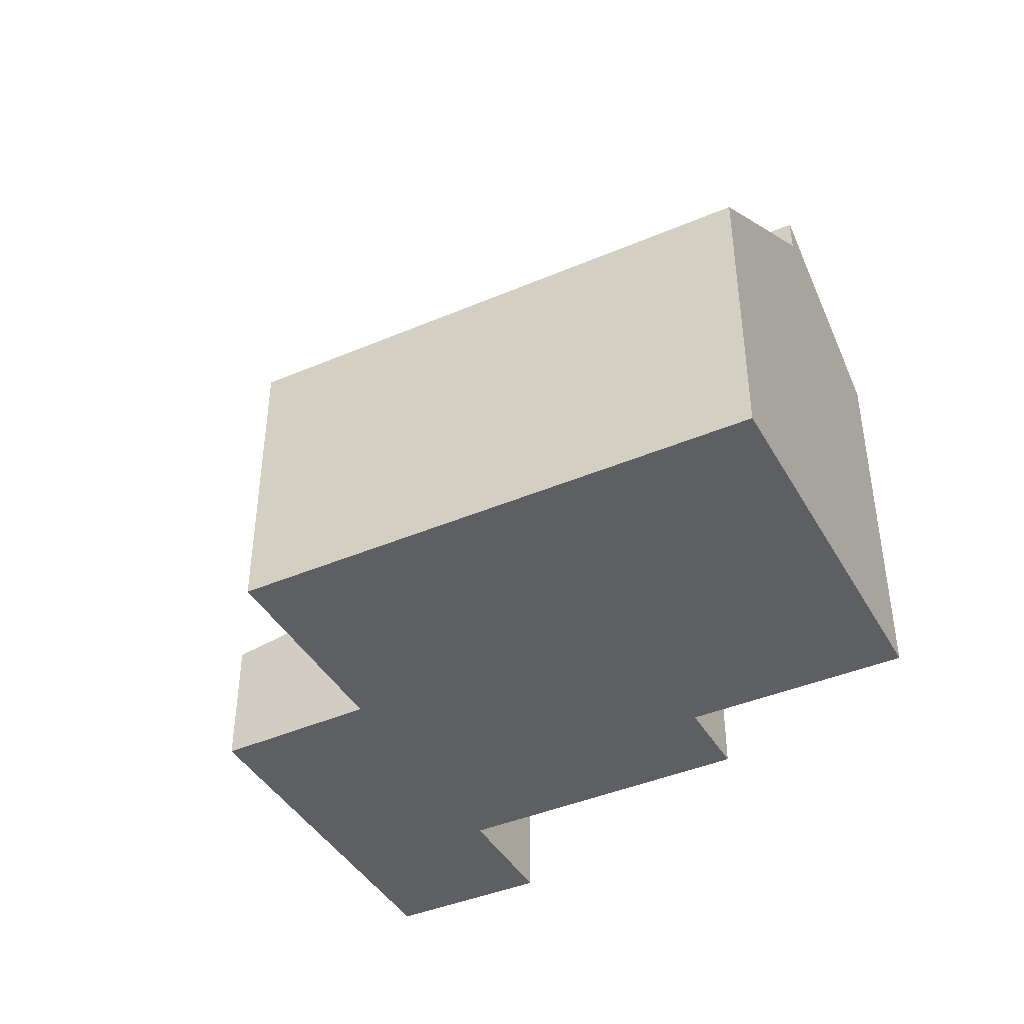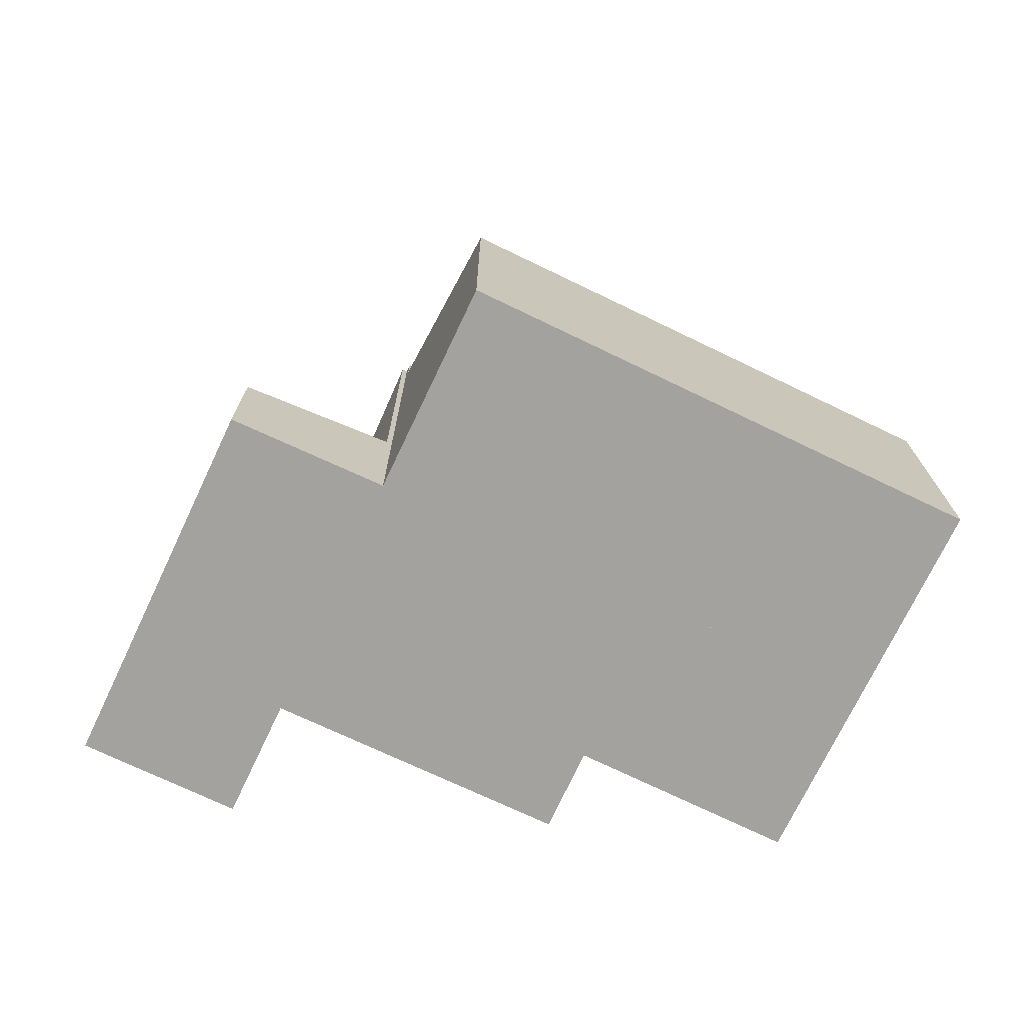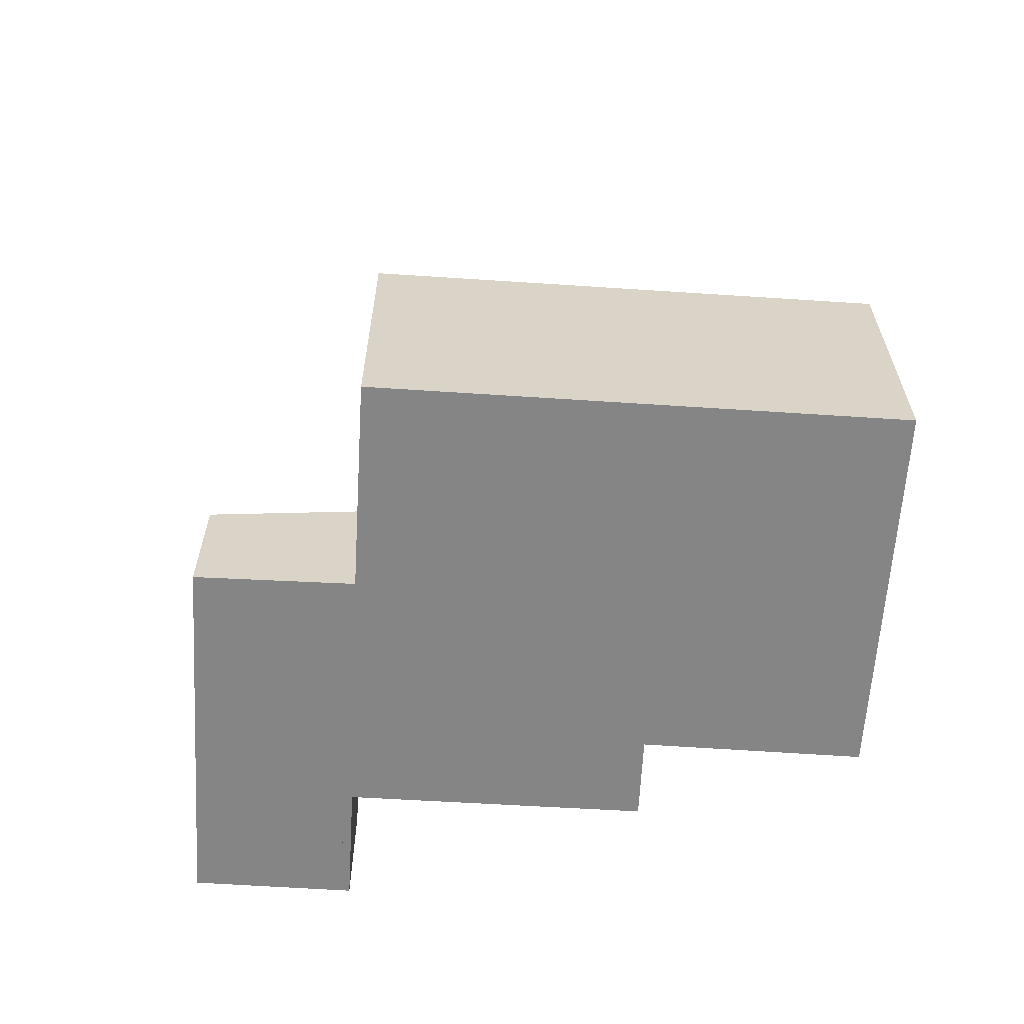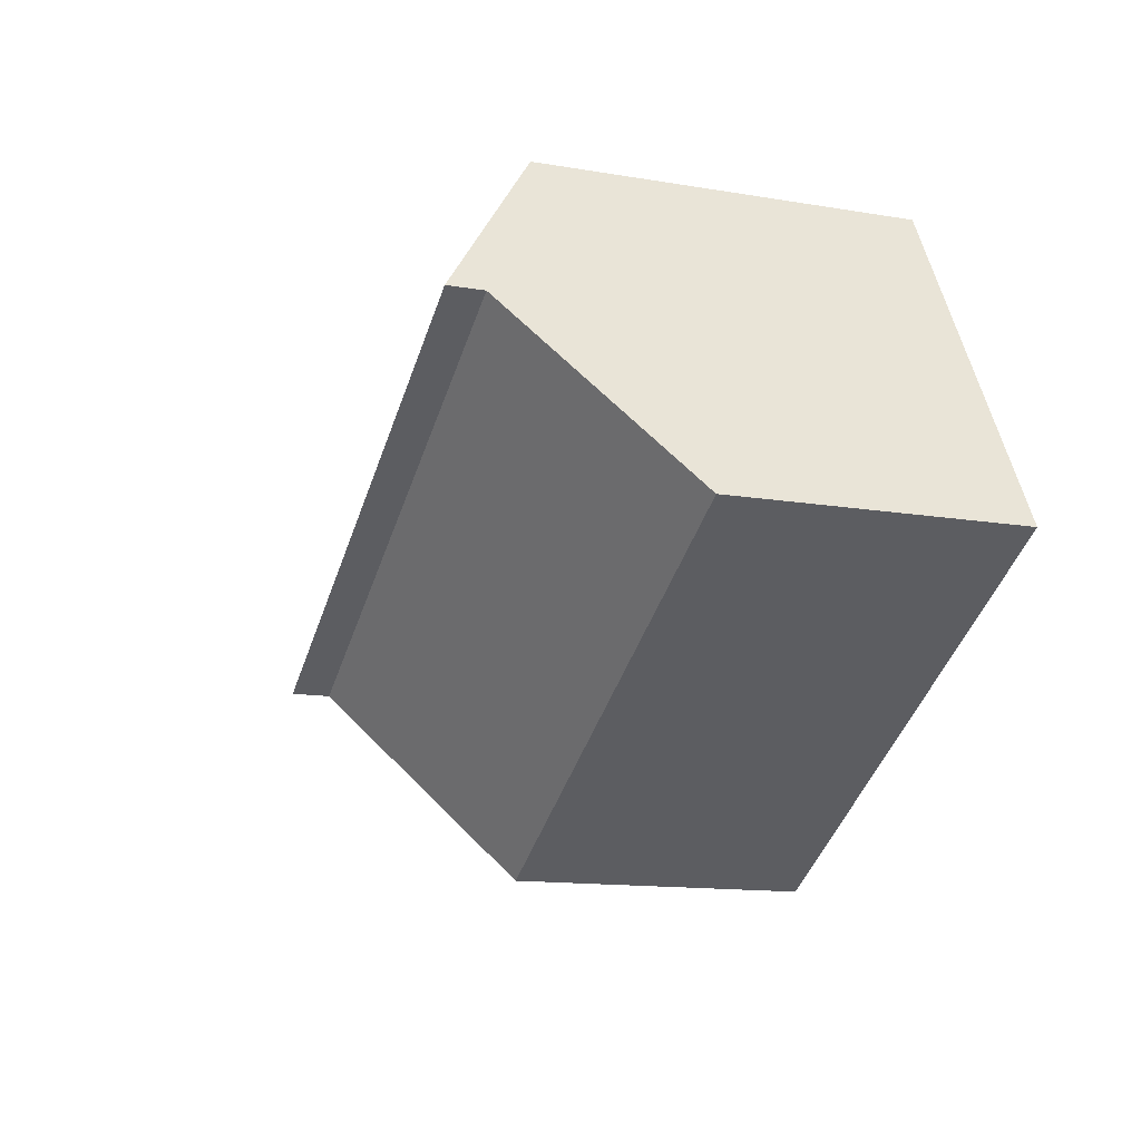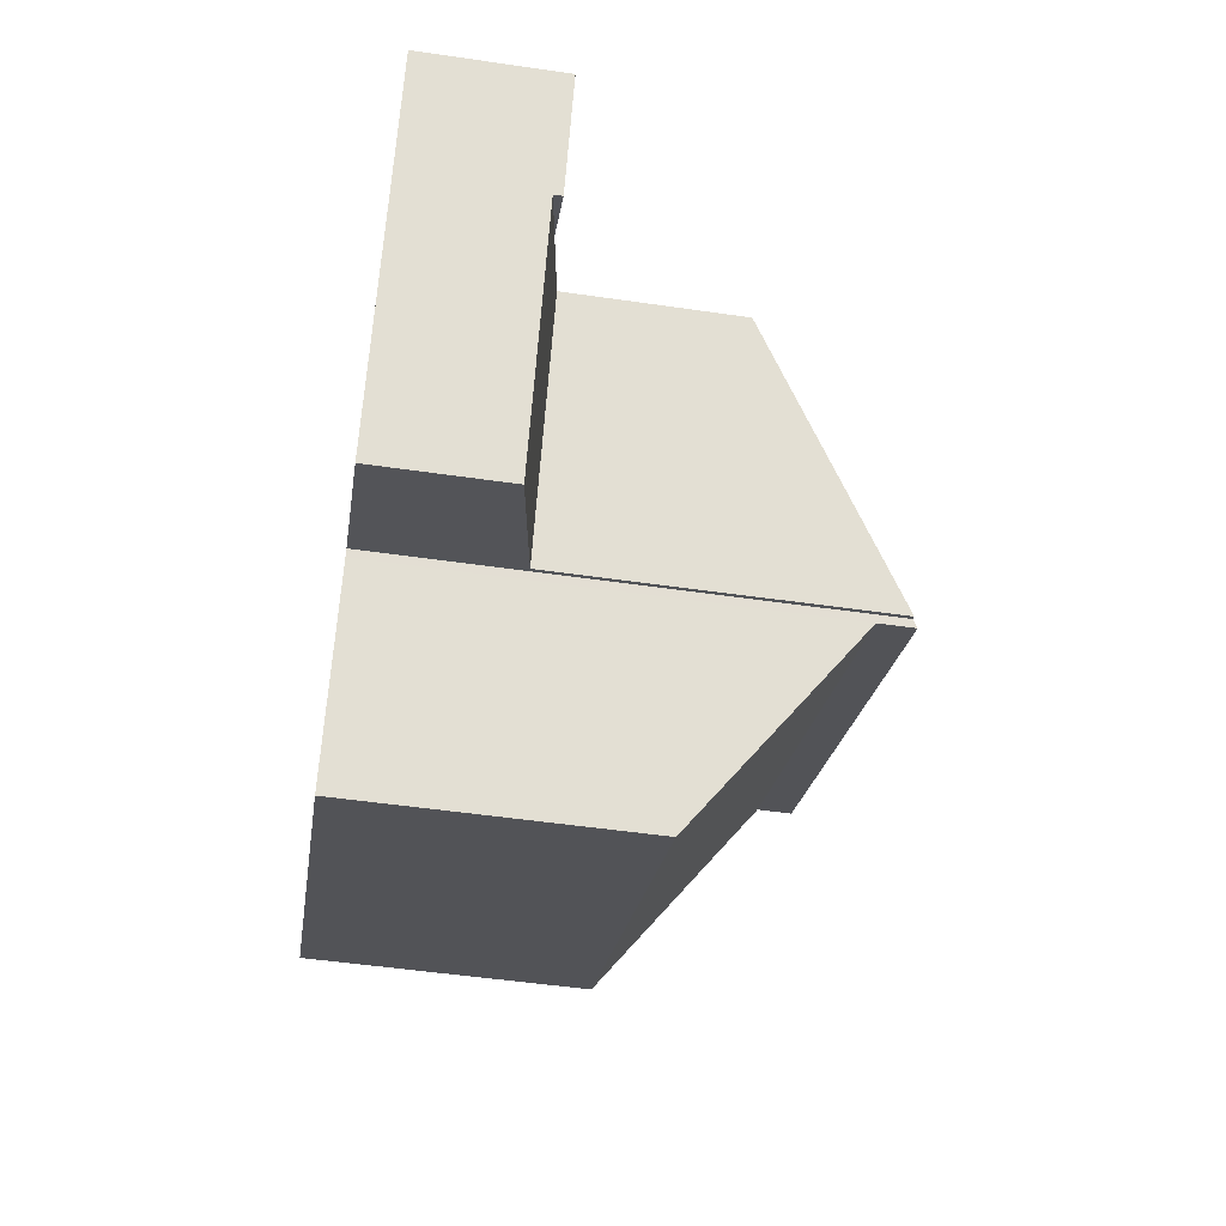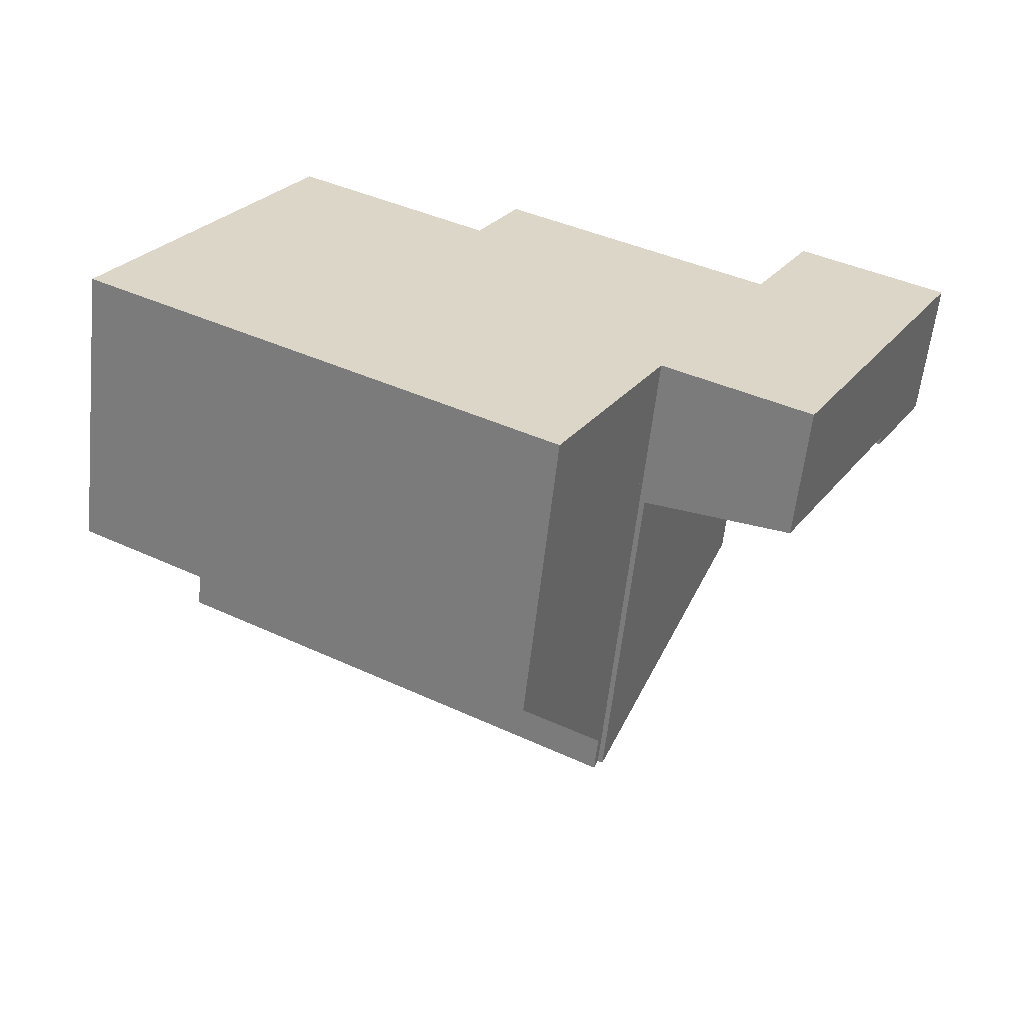
<metadata>
{"format":"obj","ext":"obj","renderer":"f3d","projection":"perspective","resolution":1024,"background":"white","views":[{"elev":-42.0,"azim":-123.8,"up":"+Y"},{"elev":-72.6,"azim":-176.6,"up":"+Y"},{"elev":-61.9,"azim":-154.7,"up":"+Y"},{"elev":-13.4,"azim":-111.0,"up":"+Z"},{"elev":-51.3,"azim":81.0,"up":"+Z"},{"elev":-60.4,"azim":-6.3,"up":"+Z"}]}
</metadata>
<code>
v  0 5.32 3.258e-16
v  10.28 8.198 -1.379
v  8.449 5.32 -4.71
v  1.832 8.198 3.332
v  1.832 -2.04e-16 3.332
v  0 0 0
v  10.28 8.444e-17 -1.379
v  8.449 2.884e-16 -4.71
v  12.63 2.382 3.022
v  13.82 2.382 4.848
v  12.77 2.382 2.944
v  13.68 2.382 4.927
v  12.63 -1.85e-16 3.022
v  13.68 -3.017e-16 4.927
v  13.82 -2.969e-16 4.848
v  12.77 -1.803e-16 2.944
v  14.24 2.559 2.132
v  16.3 2.559 3.467
v  15.26 2.559 1.565
v  13.82 2.559 4.848
v  12.77 2.559 2.944
v  16.3 -2.123e-16 3.467
v  15.26 -9.583e-17 1.565
v  14.24 -1.305e-16 2.132
v  10.44 2.792 -1.302
v  15.26 2.396 1.565
v  12.95 2.396 -2.642
v  12.77 2.792 2.944
v  12.95 1.618e-16 -2.642
v  10.44 7.972e-17 -1.302
v  12.77 5.959 2.944
v  10.44 8.773 -1.302
v  10.35 8.774 -1.254
v  1.832 8.853 3.332
v  10.28 8.857 -1.379
v  12.59 6.017 2.934
v  7.007 6.94 4.22
v  3.426 6.93 6.232
v  7.743 6.031 5.601
v  12.63 5.959 3.022
v  7.743 -3.43e-16 5.601
v  12.59 -1.797e-16 2.934
v  7.007 -2.584e-16 4.22
v  3.426 -3.816e-16 6.232
v  10.35 7.679e-17 -1.254
g defaultobject
f 1 2 3
f 2 1 4
f 1 5 4
f 5 1 6
f 5 2 4
f 2 5 7
f 7 3 2
f 3 7 8
f 8 1 3
f 1 8 6
f 6 7 5
f 7 6 8
f 9 10 11
f 10 9 12
f 13 12 9
f 12 13 14
f 14 10 12
f 10 14 15
f 15 11 10
f 11 15 16
f 16 9 11
f 9 16 13
f 13 15 14
f 15 13 16
f 17 18 19
f 18 17 20
f 20 17 21
f 16 20 21
f 20 16 15
f 15 18 20
f 18 15 22
f 22 19 18
f 19 22 23
f 17 16 21
f 16 17 19
f 16 19 24
f 24 19 23
f 16 22 15
f 22 16 24
f 22 24 23
f 25 26 27
f 26 25 17
f 17 25 28
f 16 17 28
f 17 16 26
f 26 16 23
f 23 16 24
f 23 27 26
f 27 23 29
f 27 30 25
f 30 27 29
f 30 28 25
f 28 30 16
f 24 29 23
f 29 24 16
f 29 16 30
f 31 32 33
f 34 33 35
f 33 34 36
f 33 36 31
f 36 34 37
f 37 34 38
f 39 36 37
f 40 31 36
f 41 36 39
f 36 41 42
f 13 31 40
f 31 13 16
f 38 43 37
f 43 38 44
f 42 40 36
f 40 42 13
f 5 38 34
f 38 5 44
f 43 39 37
f 39 43 41
f 31 30 32
f 30 31 16
f 33 7 35
f 7 33 45
f 32 45 33
f 45 32 30
f 7 34 35
f 34 7 5
f 13 30 16
f 30 13 42
f 30 42 41
f 30 41 45
f 45 41 7
f 7 41 43
f 7 43 5
f 5 43 44

</code>
